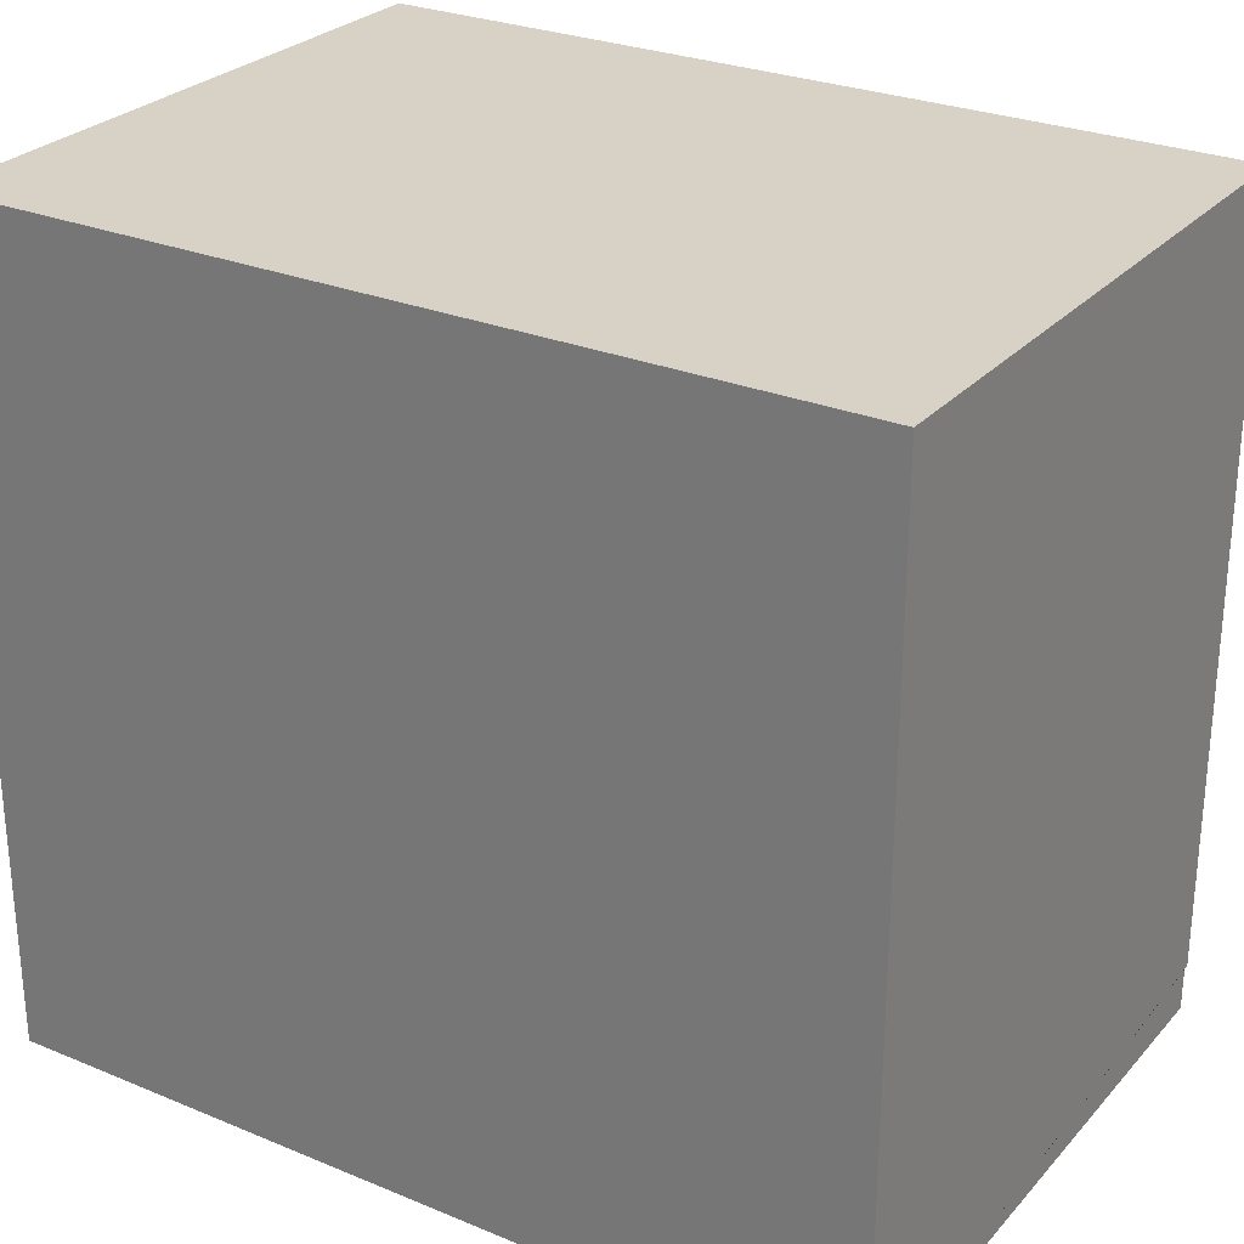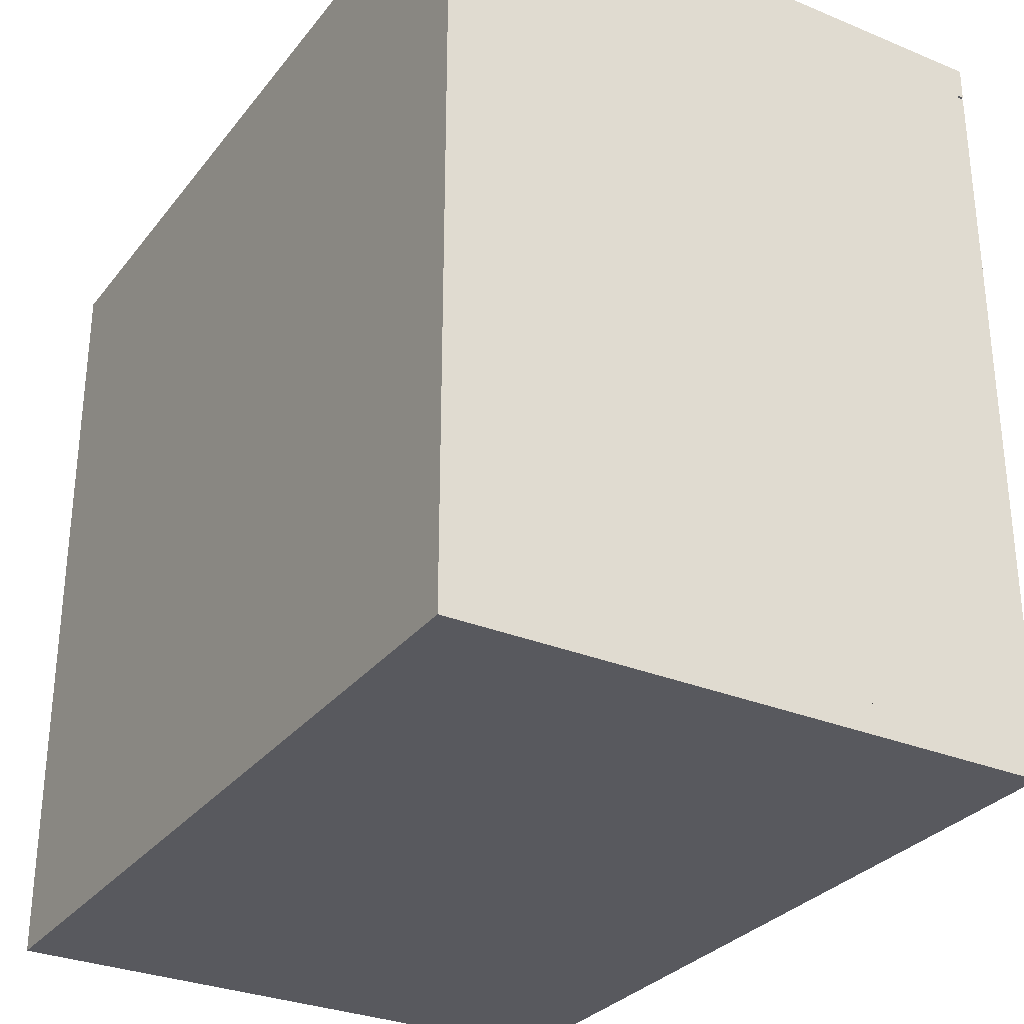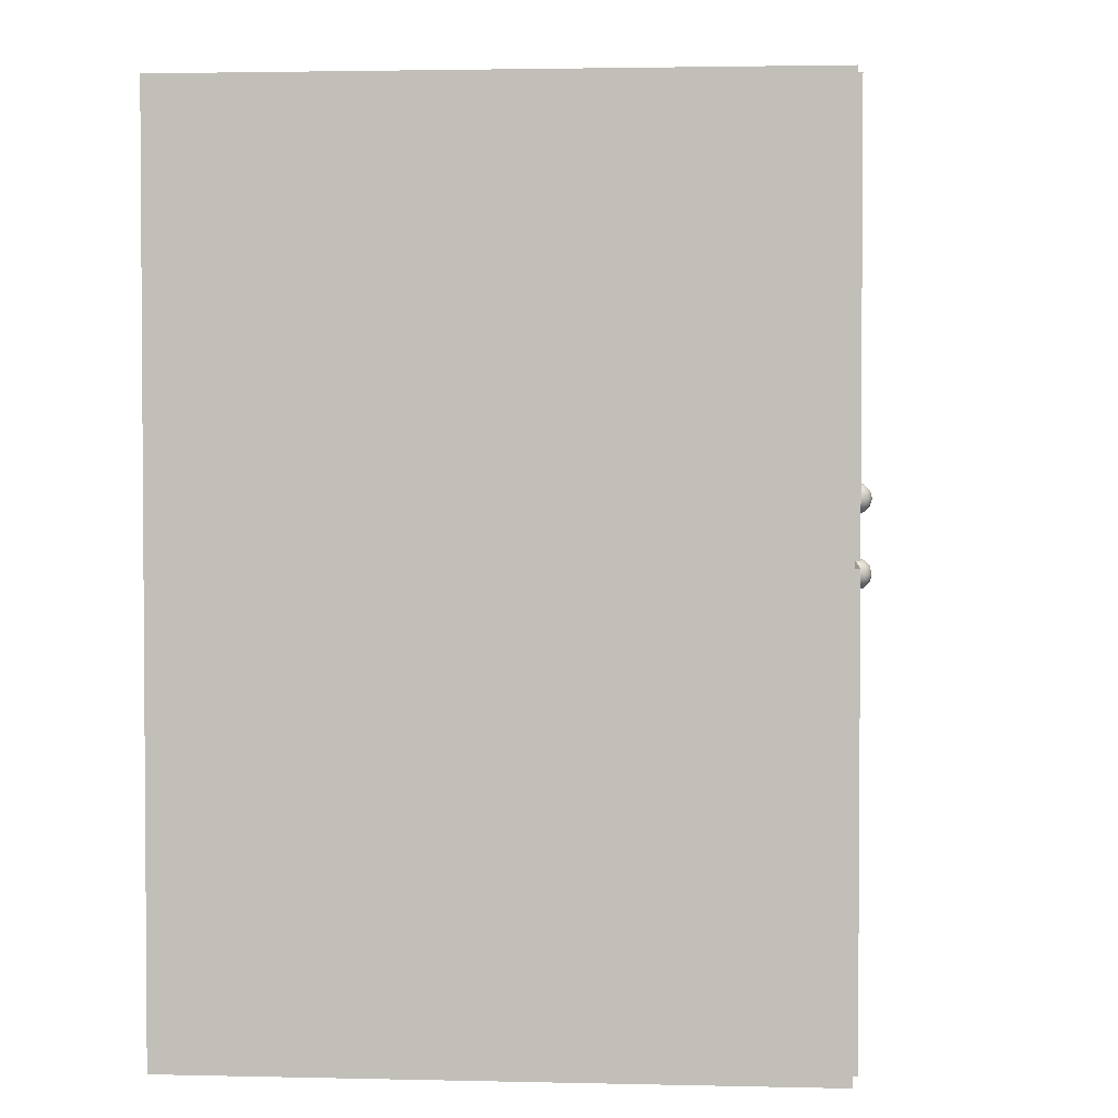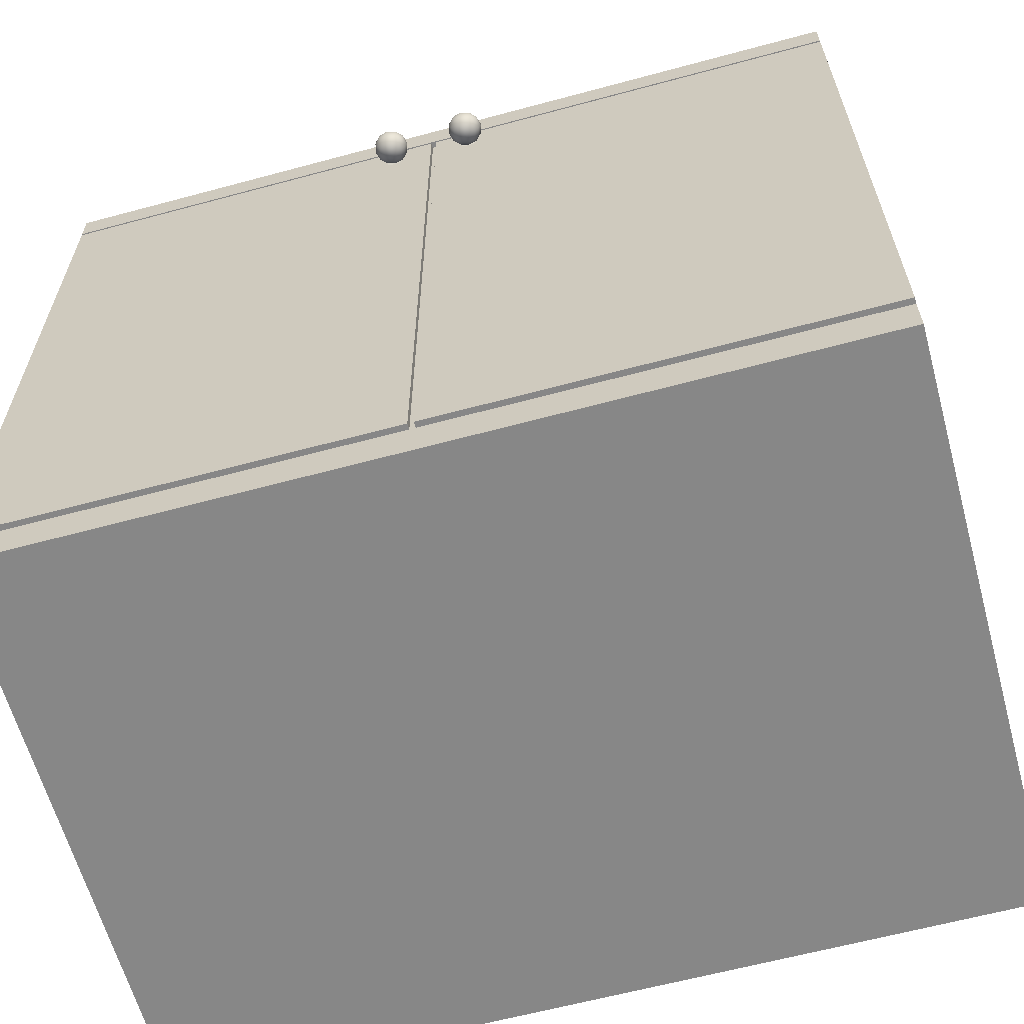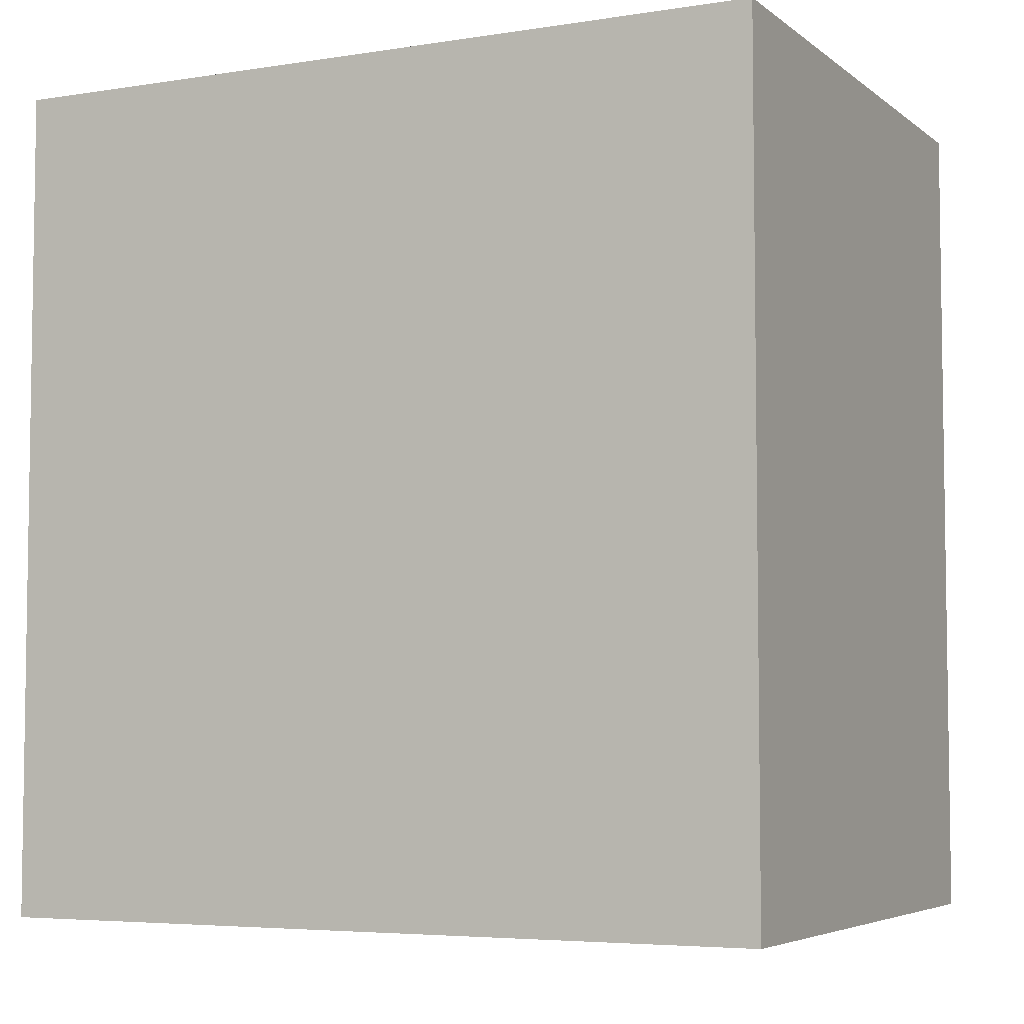
<metadata>
{"format":"obj","ext":"obj","renderer":"f3d","projection":"perspective","resolution":1024,"background":"white","views":[{"elev":27.5,"azim":-57.6,"up":"+Y"},{"elev":-30.3,"azim":-30.9,"up":"+Y"},{"elev":2.5,"azim":4.7,"up":"+Z"},{"elev":-62.5,"azim":105.3,"up":"+Y"},{"elev":-5.2,"azim":-63.8,"up":"+Z"}]}
</metadata>
<code>
o Cube
v 0.3 0.1298 -0.425
v 0.3 0.1298 0.425
v -0.3 0.9298 -0.425
v -0.3 0.1298 -0.425
v -0.3 0.9298 0.425
v -0.3 0.1298 0.425
v 0.3 0.8926 -0.425
v -0.3 0.8926 0.425
v 0.3 0.8926 0.425
v -0.3 0.8926 -0.425
v 0.3 0.8926 0.01446
v 0.3 0.8926 0.008705
v 0.2785 0.8926 -0.425
v 0.2785 0.8926 0.425
v 0.3 0.1722 -0.425
v 0.3 0.1722 0.425
v 0.3 0.1722 0.01446
v 0.3 0.1722 0.008705
v 0.3059 0.8926 0.01446
v 0.3059 0.8926 0.425
v 0.3059 0.8926 -0.425
v 0.3059 0.8926 0.008705
v 0.3059 0.1722 -0.425
v 0.3059 0.1722 0.425
v 0.3059 0.1722 0.01446
v 0.3059 0.1722 0.008705
v -0.3 0.8951 0.425
v 0.3 0.8951 -0.425
v 0.3 0.8951 0.425
v -0.3 0.8951 -0.425
v 0.3 0.8951 0.01446
v 0.3 0.8951 0.008705
v 0.2785 0.8951 -0.425
v 0.2785 0.8951 0.425
v 0.3063 0.9298 0.425
v 0.3063 0.9298 -0.425
v 0.3063 0.8951 -0.425
v 0.3063 0.8951 0.425
v 0.3063 0.8951 0.01446
v 0.3063 0.8951 0.008705
v 0.3 0.8926 0.03723
v 0.3059 0.8926 0.03723
v 0.3 0.8951 0.03723
v 0.3063 0.8951 0.03723
v 0.3 0.8926 0.07079
v 0.3059 0.8926 0.07079
v 0.3 0.8951 0.07079
v 0.3063 0.8951 0.07079
v 0.3 0.8743 0.01446
v 0.3 0.8743 0.008705
v 0.3059 0.8743 0.01446
v 0.3059 0.8743 0.008705
v 0.3059 0.8643 0.04816
v 0.3059 0.8643 0.06265
v 0.3 0.8431 0.01446
v 0.3 0.8431 0.008705
v 0.3059 0.8431 0.425
v 0.3059 0.8431 0.01446
v 0.3059 0.8431 0.008705
v 0.3059 0.8558 0.04946
v 0.3059 0.8558 0.06169
v 0.3 0.8926 -0.01216
v 0.3059 0.8926 -0.01216
v 0.3 0.8951 -0.01216
v 0.3063 0.8951 -0.01216
v 0.3059 0.8635 -0.02217
v 0.3059 0.8541 -0.02342
v 0.3 0.8926 -0.04613
v 0.3059 0.8926 -0.04613
v 0.3059 0.1722 -0.04613
v 0.3 0.8951 -0.04613
v 0.3063 0.8951 -0.04613
v 0.3059 0.8635 -0.03646
v 0.3059 0.8541 -0.03525
v 0.3237 0.877 0.04788
v 0.3237 0.8632 0.03631
v 0.3237 0.857 0.03631
v 0.3237 0.8463 0.04247
v 0.3237 0.8432 0.04788
v 0.3237 0.8421 0.05404
v 0.3268 0.877 0.04871
v 0.3295 0.8739 0.04402
v 0.3315 0.8691 0.04054
v 0.3326 0.8632 0.03869
v 0.3326 0.857 0.03869
v 0.3315 0.8511 0.04054
v 0.3295 0.8463 0.04402
v 0.3268 0.8432 0.04871
v 0.329 0.877 0.05096
v 0.3337 0.8739 0.04825
v 0.3372 0.8691 0.04624
v 0.3391 0.8632 0.04517
v 0.3391 0.857 0.04517
v 0.3372 0.8511 0.04624
v 0.3337 0.8463 0.04825
v 0.329 0.8432 0.05096
v 0.3299 0.877 0.05404
v 0.3353 0.8739 0.05404
v 0.3393 0.8691 0.05404
v 0.3414 0.8632 0.05404
v 0.3414 0.857 0.05404
v 0.3393 0.8511 0.05404
v 0.3353 0.8463 0.05404
v 0.3299 0.8432 0.05404
v 0.329 0.877 0.05712
v 0.3337 0.8739 0.05982
v 0.3372 0.8691 0.06183
v 0.3391 0.8632 0.0629
v 0.3391 0.857 0.0629
v 0.3372 0.8511 0.06183
v 0.3337 0.8463 0.05982
v 0.329 0.8432 0.05712
v 0.3268 0.877 0.05937
v 0.3295 0.8739 0.06406
v 0.3315 0.8691 0.06754
v 0.3326 0.8632 0.06939
v 0.3326 0.857 0.06939
v 0.3315 0.8511 0.06754
v 0.3295 0.8463 0.06406
v 0.3268 0.8432 0.05937
v 0.3237 0.877 0.06019
v 0.3237 0.8739 0.06561
v 0.3237 0.8691 0.06963
v 0.3237 0.8632 0.07176
v 0.3237 0.857 0.07176
v 0.3237 0.8511 0.06963
v 0.3237 0.8463 0.06561
v 0.3237 0.8432 0.06019
v 0.3206 0.877 0.05937
v 0.3179 0.8739 0.06406
v 0.3159 0.8691 0.06754
v 0.3148 0.8632 0.06939
v 0.3148 0.857 0.06939
v 0.3159 0.8511 0.06754
v 0.3179 0.8463 0.06406
v 0.3206 0.8432 0.05937
v 0.3184 0.877 0.05712
v 0.3137 0.8739 0.05982
v 0.3102 0.8691 0.06183
v 0.3084 0.8632 0.0629
v 0.3084 0.857 0.0629
v 0.3102 0.8511 0.06183
v 0.3137 0.8463 0.05982
v 0.3184 0.8432 0.05712
v 0.3175 0.877 0.05404
v 0.3121 0.8739 0.05404
v 0.3081 0.8691 0.05404
v 0.306 0.8632 0.05404
v 0.306 0.857 0.05404
v 0.3081 0.8511 0.05404
v 0.3121 0.8463 0.05404
v 0.3175 0.8432 0.05404
v 0.3184 0.877 0.05096
v 0.3137 0.8739 0.04825
v 0.3102 0.8691 0.04624
v 0.3084 0.8632 0.04517
v 0.3084 0.857 0.04517
v 0.3102 0.8511 0.04624
v 0.3137 0.8463 0.04825
v 0.3184 0.8432 0.05096
v 0.3206 0.877 0.04871
v 0.3179 0.8739 0.04402
v 0.3159 0.8691 0.04054
v 0.3148 0.8632 0.03869
v 0.3148 0.857 0.03869
v 0.3159 0.8511 0.04054
v 0.3179 0.8463 0.04402
v 0.3206 0.8432 0.04871
v 0.3237 0.8781 0.05404
v 0.3237 0.8739 0.04247
v 0.3237 0.8691 0.03845
v 0.3237 0.8511 0.03845
v 0.3237 0.8754 -0.03585
v 0.3237 0.8616 -0.04742
v 0.3237 0.8553 -0.04742
v 0.3237 0.8447 -0.04126
v 0.3237 0.8415 -0.03585
v 0.3237 0.8405 -0.02969
v 0.3268 0.8754 -0.03502
v 0.3295 0.8722 -0.03971
v 0.3315 0.8675 -0.04319
v 0.3326 0.8616 -0.04504
v 0.3326 0.8553 -0.04504
v 0.3315 0.8495 -0.04319
v 0.3295 0.8447 -0.03971
v 0.3268 0.8415 -0.03502
v 0.329 0.8754 -0.03277
v 0.3337 0.8722 -0.03548
v 0.3372 0.8675 -0.03748
v 0.3391 0.8616 -0.03855
v 0.3391 0.8553 -0.03855
v 0.3372 0.8495 -0.03748
v 0.3337 0.8447 -0.03548
v 0.329 0.8415 -0.03277
v 0.3299 0.8754 -0.02969
v 0.3353 0.8722 -0.02969
v 0.3393 0.8675 -0.02969
v 0.3414 0.8616 -0.02969
v 0.3414 0.8553 -0.02969
v 0.3393 0.8495 -0.02969
v 0.3353 0.8447 -0.02969
v 0.3299 0.8415 -0.02969
v 0.329 0.8754 -0.02661
v 0.3337 0.8722 -0.02391
v 0.3372 0.8675 -0.0219
v 0.3391 0.8616 -0.02083
v 0.3391 0.8553 -0.02083
v 0.3372 0.8495 -0.0219
v 0.3337 0.8447 -0.02391
v 0.329 0.8415 -0.02661
v 0.3268 0.8754 -0.02436
v 0.3295 0.8722 -0.01967
v 0.3315 0.8675 -0.01619
v 0.3326 0.8616 -0.01434
v 0.3326 0.8553 -0.01434
v 0.3315 0.8495 -0.01619
v 0.3295 0.8447 -0.01967
v 0.3268 0.8415 -0.02436
v 0.3237 0.8754 -0.02354
v 0.3237 0.8722 -0.01812
v 0.3237 0.8675 -0.0141
v 0.3237 0.8616 -0.01196
v 0.3237 0.8553 -0.01196
v 0.3237 0.8495 -0.0141
v 0.3237 0.8447 -0.01812
v 0.3237 0.8415 -0.02354
v 0.3206 0.8754 -0.02436
v 0.3179 0.8722 -0.01967
v 0.3159 0.8675 -0.01619
v 0.3148 0.8616 -0.01434
v 0.3148 0.8553 -0.01434
v 0.3159 0.8495 -0.01619
v 0.3179 0.8447 -0.01967
v 0.3206 0.8415 -0.02436
v 0.3184 0.8754 -0.02661
v 0.3137 0.8722 -0.02391
v 0.3102 0.8675 -0.0219
v 0.3084 0.8616 -0.02083
v 0.3084 0.8553 -0.02083
v 0.3102 0.8495 -0.0219
v 0.3137 0.8447 -0.02391
v 0.3184 0.8415 -0.02661
v 0.3175 0.8754 -0.02969
v 0.3121 0.8722 -0.02969
v 0.3081 0.8675 -0.02969
v 0.306 0.8616 -0.02969
v 0.306 0.8553 -0.02969
v 0.3081 0.8495 -0.02969
v 0.3121 0.8447 -0.02969
v 0.3175 0.8415 -0.02969
v 0.3184 0.8754 -0.03277
v 0.3137 0.8722 -0.03548
v 0.3102 0.8675 -0.03748
v 0.3084 0.8616 -0.03855
v 0.3084 0.8553 -0.03855
v 0.3102 0.8495 -0.03748
v 0.3137 0.8447 -0.03548
v 0.3184 0.8415 -0.03277
v 0.3206 0.8754 -0.03502
v 0.3179 0.8722 -0.03971
v 0.3159 0.8675 -0.04319
v 0.3148 0.8616 -0.04504
v 0.3148 0.8553 -0.04504
v 0.3159 0.8495 -0.04319
v 0.3179 0.8447 -0.03971
v 0.3206 0.8415 -0.03502
v 0.3237 0.8765 -0.02969
v 0.3237 0.8722 -0.04126
v 0.3237 0.8675 -0.04528
v 0.3237 0.8495 -0.04528
f 3 36 37 28 33 30
f 56 18 26 59
f 50 12 11 49
f 43 31 39 44
f 45 9 20 46
f 10 13 7 21 23 15 1 4
f 29 38 35 5 27 34
f 6 2 16 24 57 20 9 14 8
f 42 46 20 57 61 54 53 60 58 51 19
f 62 12 22 63
f 16 17 25 24
f 49 11 19 51
f 9 29 34 14
f 10 30 33 13
f 62 64 32 12
f 12 32 31 11
f 13 33 28 7
f 45 47 29 9
f 14 34 27 8
f 31 32 40 39
f 71 28 37 72
f 11 31 43 41
f 11 41 42 19
f 47 43 44 48
f 29 47 48 38
f 41 43 47 45
f 41 45 46 42
f 60 53 54 61
f 55 49 51 58
f 56 50 49 55
f 12 50 52 22
f 18 56 55 17
f 17 55 58 25
f 60 61 57 24 25 58
f 50 56 59 52
f 67 66 73 69 63 22 52 59 26 70 74
f 74 73 66 67
f 32 64 65 40
f 36 35 38 48 44 39 40 65 72 37
f 68 71 64 62
f 18 15 23 70 26
f 68 62 63 69
f 17 16 2 1 15 18
f 2 6 4 1
f 23 21 69 73 74 70
f 7 68 69 21
f 7 28 71 68
f 5 35 36 3
f 64 71 72 65
f 8 27 5 3 30 10 4 6
f 76 171 83 84
f 75 169 81
f 79 78 87 88
f 77 76 84 85
f 170 75 81 82
f 80 79 88
f 172 77 85 86
f 171 170 82 83
f 78 172 86 87
f 82 81 89 90
f 80 88 96
f 86 85 93 94
f 83 82 90 91
f 87 86 94 95
f 84 83 91 92
f 81 169 89
f 88 87 95 96
f 85 84 92 93
f 95 94 102 103
f 92 91 99 100
f 89 169 97
f 96 95 103 104
f 93 92 100 101
f 90 89 97 98
f 80 96 104
f 94 93 101 102
f 91 90 98 99
f 104 103 111 112
f 101 100 108 109
f 98 97 105 106
f 80 104 112
f 102 101 109 110
f 99 98 106 107
f 103 102 110 111
f 100 99 107 108
f 97 169 105
f 110 109 117 118
f 107 106 114 115
f 111 110 118 119
f 108 107 115 116
f 105 169 113
f 112 111 119 120
f 109 108 116 117
f 106 105 113 114
f 80 112 120
f 116 115 123 124
f 113 169 121
f 120 119 127 128
f 117 116 124 125
f 114 113 121 122
f 80 120 128
f 118 117 125 126
f 115 114 122 123
f 119 118 126 127
f 122 121 129 130
f 80 128 136
f 126 125 133 134
f 123 122 130 131
f 127 126 134 135
f 124 123 131 132
f 121 169 129
f 128 127 135 136
f 125 124 132 133
f 135 134 142 143
f 132 131 139 140
f 129 169 137
f 136 135 143 144
f 133 132 140 141
f 130 129 137 138
f 80 136 144
f 134 133 141 142
f 131 130 138 139
f 54 61 141 140
f 138 137 145 146
f 80 144 152
f 142 141 149 150
f 139 138 146 147
f 143 142 150 151
f 140 139 147 148
f 137 169 145
f 144 143 151 152
f 147 146 154 155
f 151 150 158 159
f 148 147 155 156
f 145 169 153
f 152 151 159 160
f 60 157 149 141 61
f 146 145 153 154
f 80 152 160
f 150 149 157 158
f 153 169 161
f 160 159 167 168
f 157 156 164 165
f 154 153 161 162
f 80 160 168
f 158 157 165 166
f 155 154 162 163
f 159 158 166 167
f 156 155 163 164
f 80 168 79
f 166 165 77 172
f 163 162 170 171
f 167 166 172 78
f 164 163 171 76
f 161 169 75
f 168 167 78 79
f 165 164 76 77
f 162 161 75 170
f 174 269 181 182
f 173 267 179
f 177 176 185 186
f 175 174 182 183
f 268 173 179 180
f 178 177 186
f 270 175 183 184
f 269 268 180 181
f 176 270 184 185
f 180 179 187 188
f 178 186 194
f 184 183 191 192
f 181 180 188 189
f 185 184 192 193
f 182 181 189 190
f 179 267 187
f 186 185 193 194
f 183 182 190 191
f 193 192 200 201
f 190 189 197 198
f 187 267 195
f 194 193 201 202
f 191 190 198 199
f 188 187 195 196
f 178 194 202
f 192 191 199 200
f 189 188 196 197
f 202 201 209 210
f 199 198 206 207
f 196 195 203 204
f 178 202 210
f 200 199 207 208
f 197 196 204 205
f 201 200 208 209
f 198 197 205 206
f 195 267 203
f 208 207 215 216
f 205 204 212 213
f 209 208 216 217
f 206 205 213 214
f 203 267 211
f 210 209 217 218
f 207 206 214 215
f 204 203 211 212
f 178 210 218
f 214 213 221 222
f 211 267 219
f 218 217 225 226
f 215 214 222 223
f 212 211 219 220
f 178 218 226
f 216 215 223 224
f 213 212 220 221
f 217 216 224 225
f 220 219 227 228
f 178 226 234
f 224 223 231 232
f 221 220 228 229
f 225 224 232 233
f 222 221 229 230
f 219 267 227
f 226 225 233 234
f 223 222 230 231
f 233 232 240 241
f 230 229 237 238
f 227 267 235
f 234 233 241 242
f 231 230 238 239
f 228 227 235 236
f 178 234 242
f 232 231 239 240
f 229 228 236 237
f 74 73 254 255
f 236 235 243 244
f 178 242 250
f 240 239 247 248
f 237 236 244 245
f 241 240 248 249
f 238 237 245 246
f 235 267 243
f 242 241 249 250
f 245 244 252 253
f 249 248 256 257
f 246 245 253 254
f 243 267 251
f 250 249 257 258
f 74 255 247 239 67
f 244 243 251 252
f 178 250 258
f 248 247 255 256
f 251 267 259
f 258 257 265 266
f 255 254 262 263
f 252 251 259 260
f 178 258 266
f 256 255 263 264
f 253 252 260 261
f 257 256 264 265
f 254 253 261 262
f 178 266 177
f 264 263 175 270
f 261 260 268 269
f 265 264 270 176
f 262 261 269 174
f 259 267 173
f 266 265 176 177
f 263 262 174 175
f 260 259 173 268
f 60 53 156 157
f 156 53 54 140 148
f 66 67 239 238
f 254 73 66 238 246

</code>
